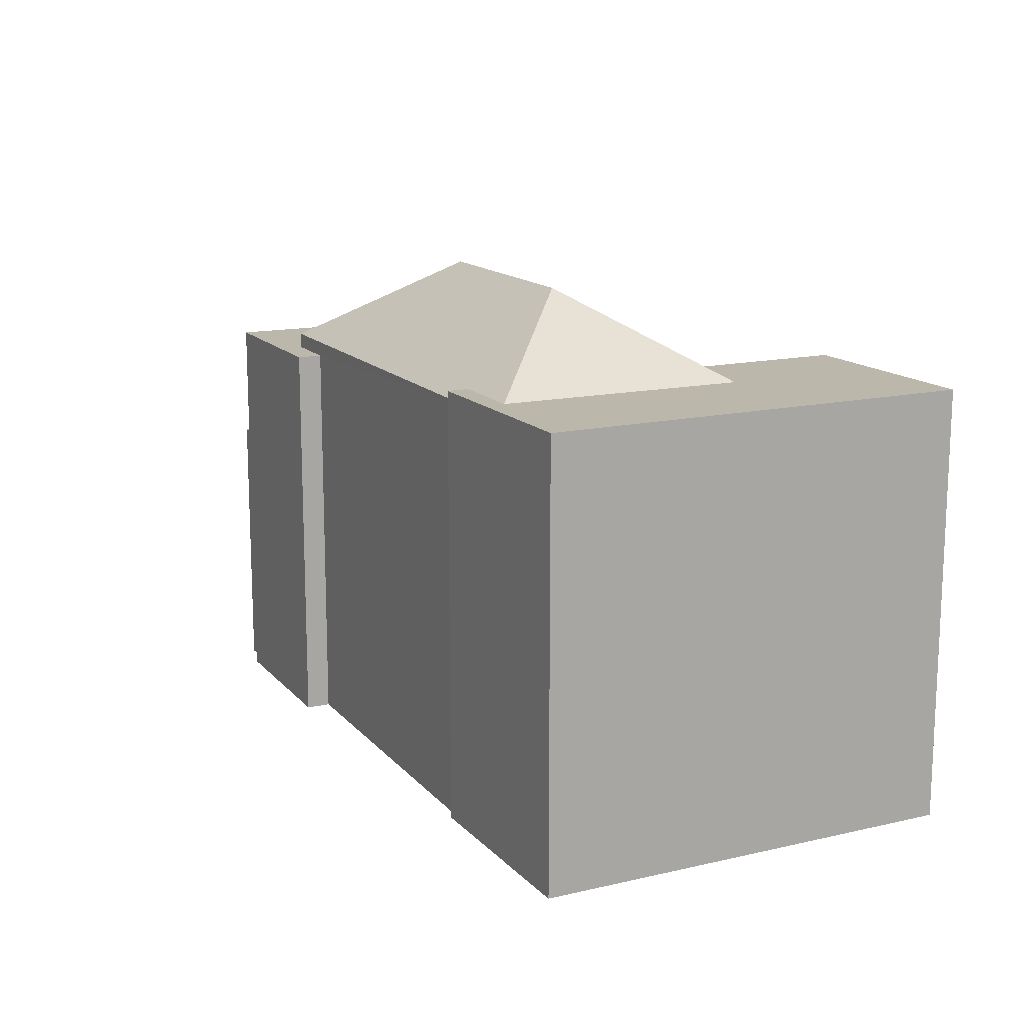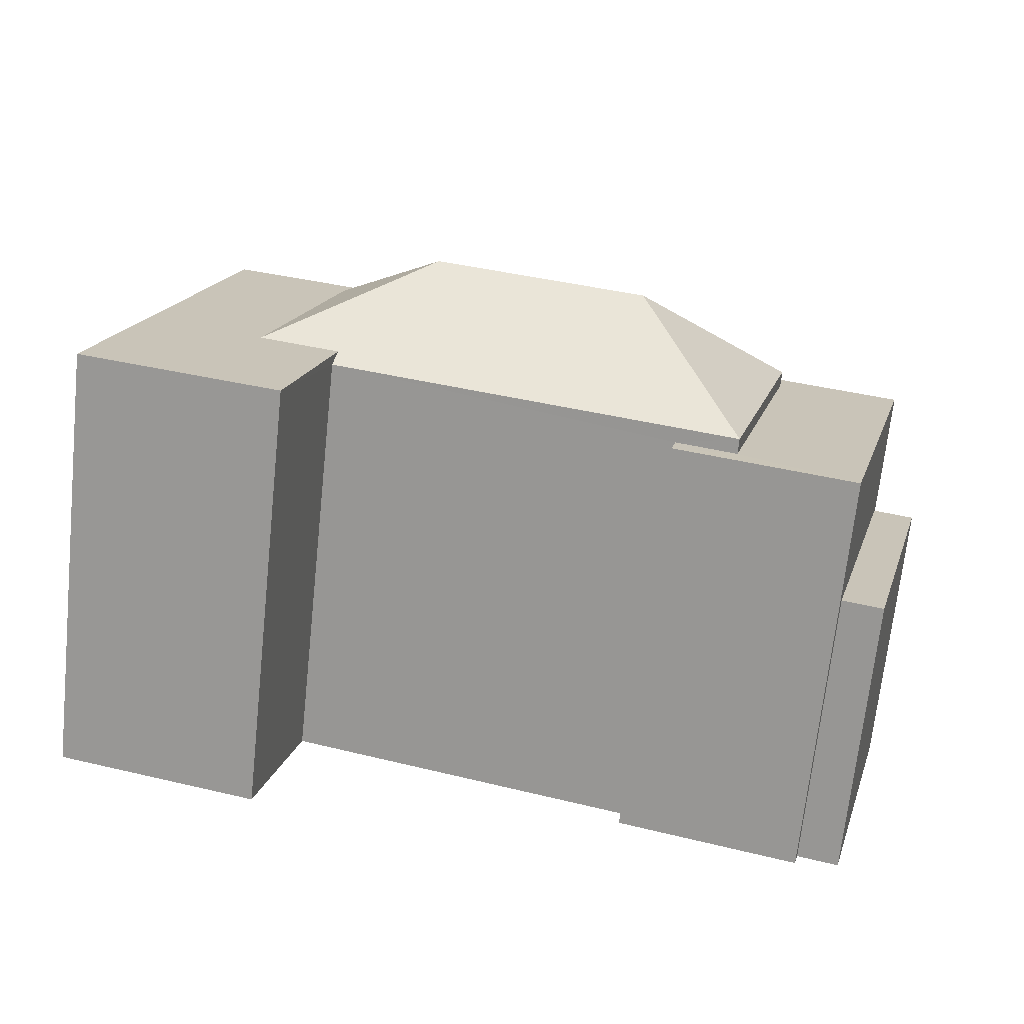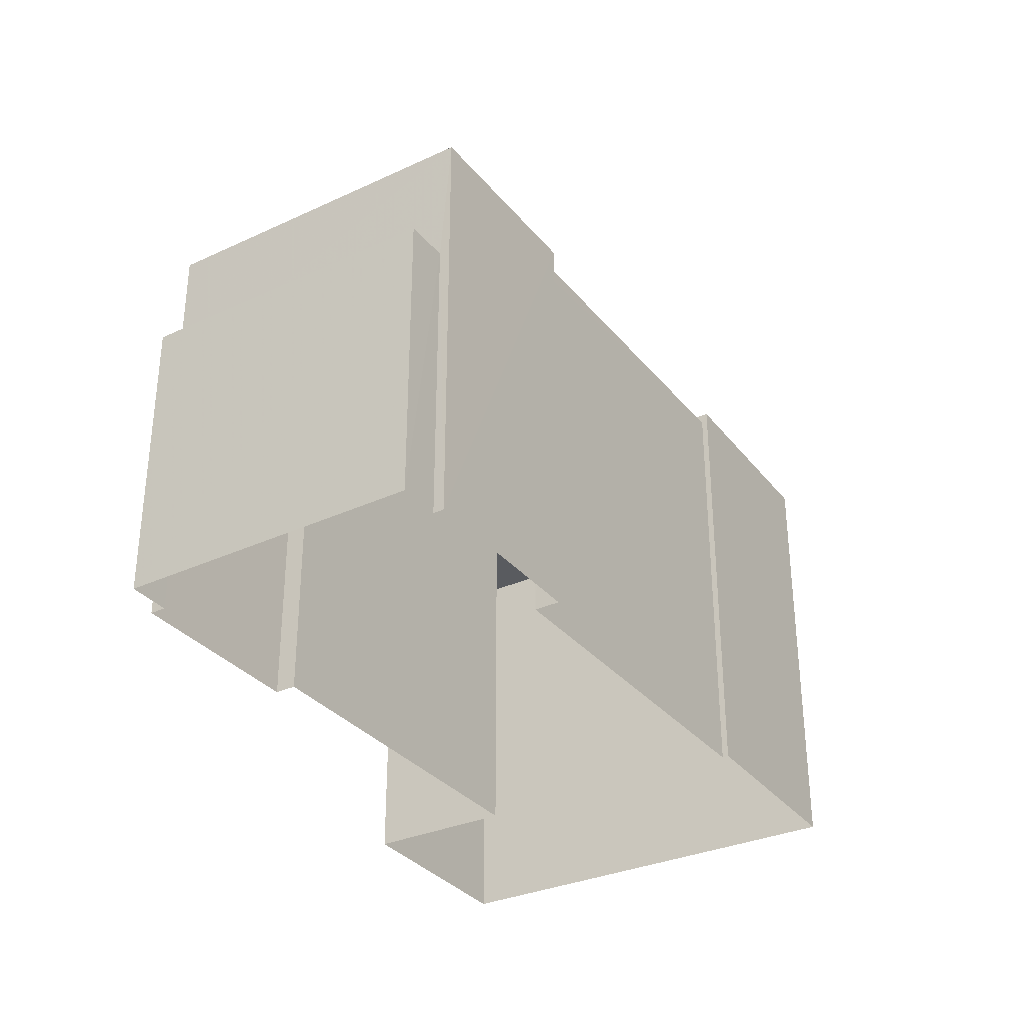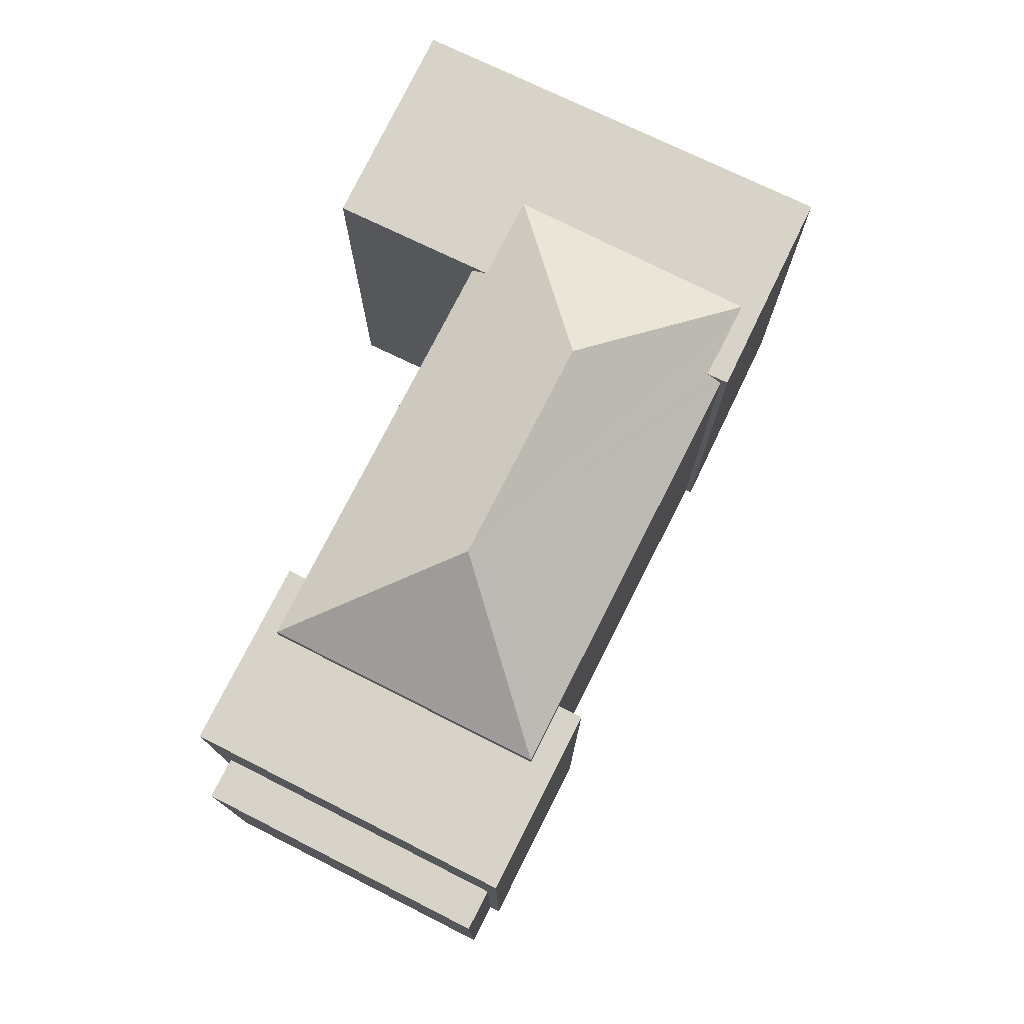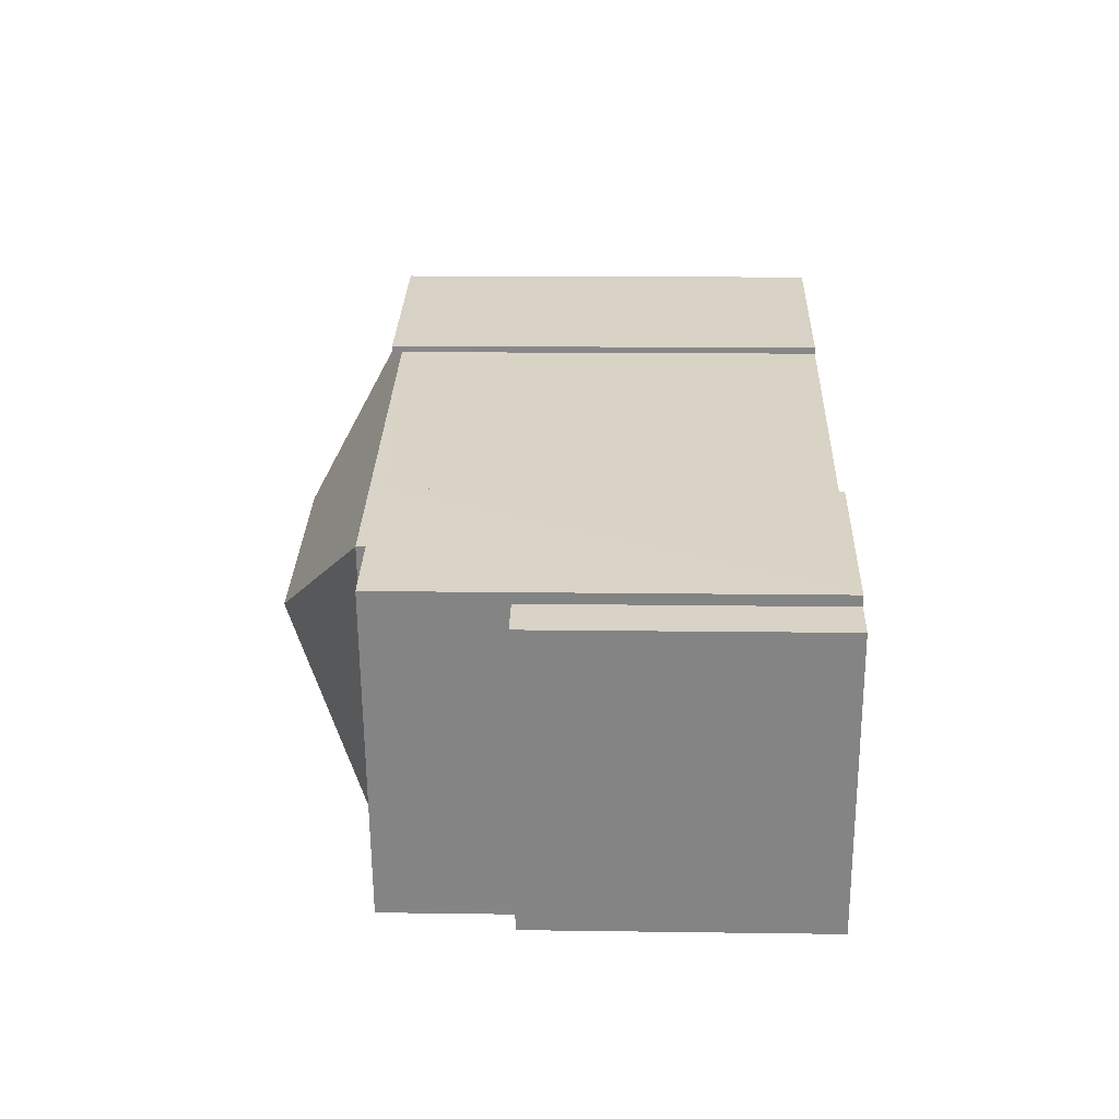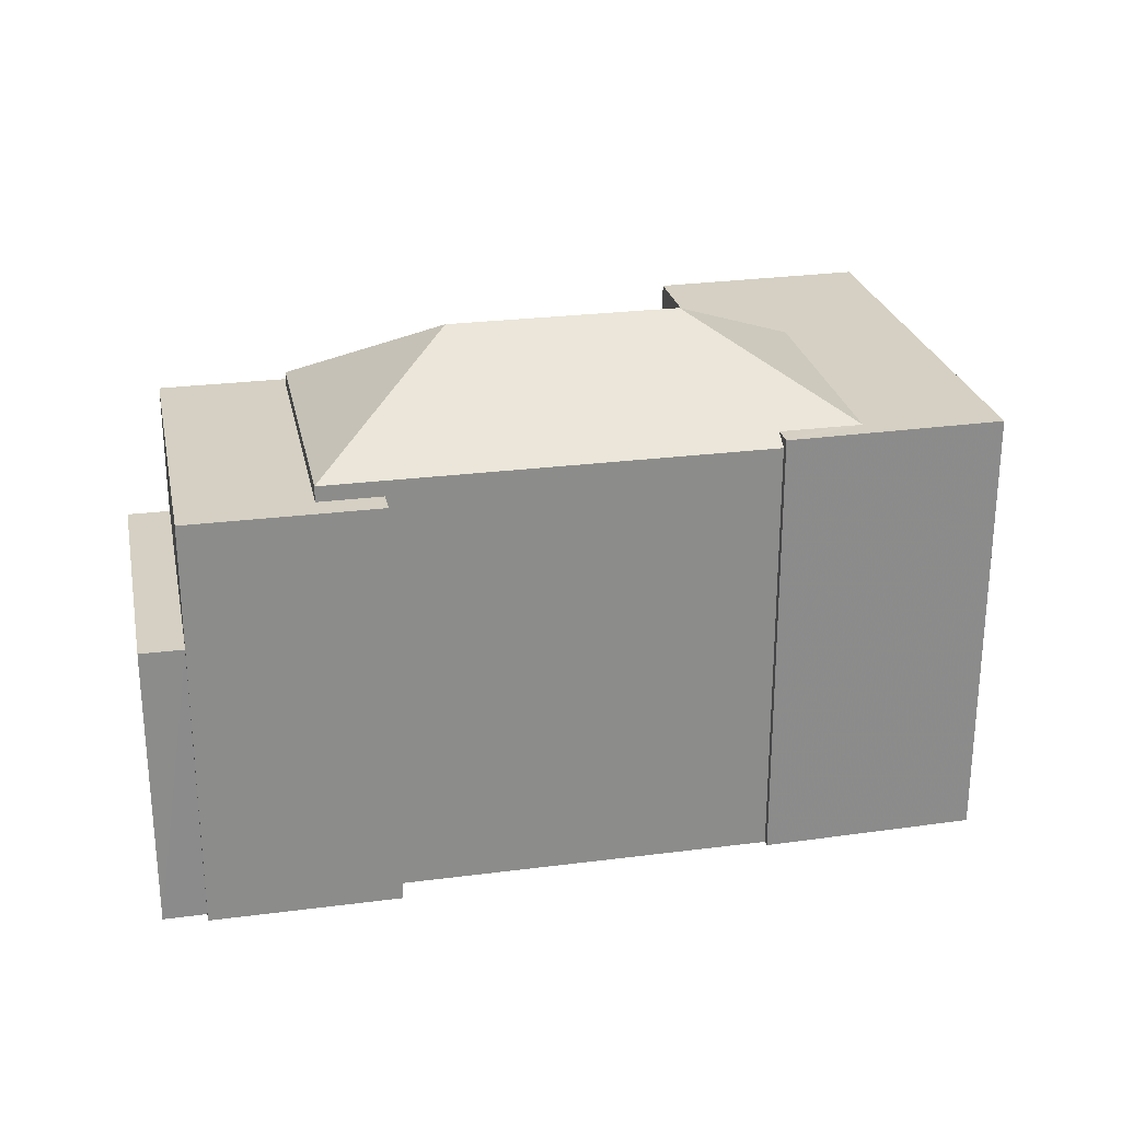
<metadata>
{"format":"obj","ext":"obj","renderer":"f3d","projection":"perspective","resolution":1024,"background":"white","views":[{"elev":14.5,"azim":-131.4,"up":"+Z"},{"elev":-70.4,"azim":-6.1,"up":"+Y"},{"elev":-32.7,"azim":106.9,"up":"+Z"},{"elev":75.9,"azim":101.0,"up":"+Z"},{"elev":12.6,"azim":91.9,"up":"+Y"},{"elev":26.2,"azim":152.7,"up":"+Z"}]}
</metadata>
<code>
v -1.189e+04 -3.834e+04 25.15
v -1.189e+04 -3.834e+04 25.15
v -1.189e+04 -3.834e+04 25.15
v -1.191e+04 -3.833e+04 25.15
v -1.19e+04 -3.833e+04 25.15
v -1.19e+04 -3.833e+04 25.15
v -1.19e+04 -3.834e+04 25.15
v -1.191e+04 -3.834e+04 25.15
v -1.189e+04 -3.834e+04 25.15
v -1.189e+04 -3.834e+04 25.15
v -1.189e+04 -3.834e+04 25.15
v -1.19e+04 -3.834e+04 25.15
v -1.189e+04 -3.834e+04 25.15
v -1.19e+04 -3.834e+04 25.15
v -1.189e+04 -3.834e+04 25.15
v -1.19e+04 -3.834e+04 25.15
v -1.191e+04 -3.834e+04 33.6
v -1.19e+04 -3.834e+04 33.6
v -1.19e+04 -3.834e+04 33.6
v -1.191e+04 -3.833e+04 33.6
v -1.19e+04 -3.833e+04 33.6
v -1.19e+04 -3.833e+04 33.6
v -1.19e+04 -3.833e+04 33.6
v -1.19e+04 -3.833e+04 33.6
v -1.19e+04 -3.834e+04 33.6
v -1.19e+04 -3.834e+04 35.17
v -1.189e+04 -3.834e+04 33.4
v -1.19e+04 -3.834e+04 33.4
v -1.19e+04 -3.834e+04 35.17
v -1.19e+04 -3.833e+04 33.4
v -1.189e+04 -3.834e+04 33.4
v -1.189e+04 -3.834e+04 30.66
v -1.189e+04 -3.834e+04 30.66
v -1.189e+04 -3.834e+04 30.66
v -1.189e+04 -3.834e+04 30.66
v -1.19e+04 -3.834e+04 33.11
v -1.19e+04 -3.834e+04 33.11
v -1.189e+04 -3.834e+04 33.11
v -1.189e+04 -3.834e+04 33.11
v -1.189e+04 -3.834e+04 33.11
v -1.189e+04 -3.834e+04 33.11
v -1.189e+04 -3.834e+04 33.11
v -1.189e+04 -3.834e+04 33.11
f 1 2 3
f 4 5 6
f 4 7 8
f 2 9 10
f 3 2 11
f 8 7 12
f 7 6 11
f 13 2 10
f 14 13 15
f 14 16 13
f 7 11 16
f 4 6 7
f 11 2 13
f 16 11 13
f 17 18 19
f 17 19 20
f 21 22 20
f 23 24 22
f 18 25 19
f 21 23 22
f 19 21 20
f 26 25 27
f 27 25 28
f 19 25 26
f 29 26 27
f 30 29 31
f 24 23 29
f 30 24 29
f 26 29 23
f 21 26 23
f 29 27 31
f 19 26 21
f 32 33 34
f 32 35 33
f 36 37 38
f 37 39 38
f 40 41 42
f 41 39 43
f 38 39 41
f 42 41 43
f 20 4 8
f 17 20 8
f 20 22 5
f 4 20 5
f 7 28 12
f 12 28 18
f 28 25 18
f 22 30 5
f 5 30 6
f 24 30 22
f 17 8 12
f 18 17 12
f 31 40 30
f 30 40 6
f 31 41 40
f 6 40 11
f 38 27 36
f 16 36 7
f 7 36 28
f 36 27 28
f 38 31 27
f 38 41 31
f 34 10 32
f 34 13 10
f 33 35 9
f 2 33 9
f 35 32 10
f 9 35 10
f 34 15 13
f 15 34 39
f 39 34 43
f 1 33 2
f 43 33 1
f 34 33 43
f 15 37 14
f 15 39 37
f 11 42 3
f 11 40 42
f 36 14 37
f 36 16 14
f 42 1 3
f 42 43 1

</code>
